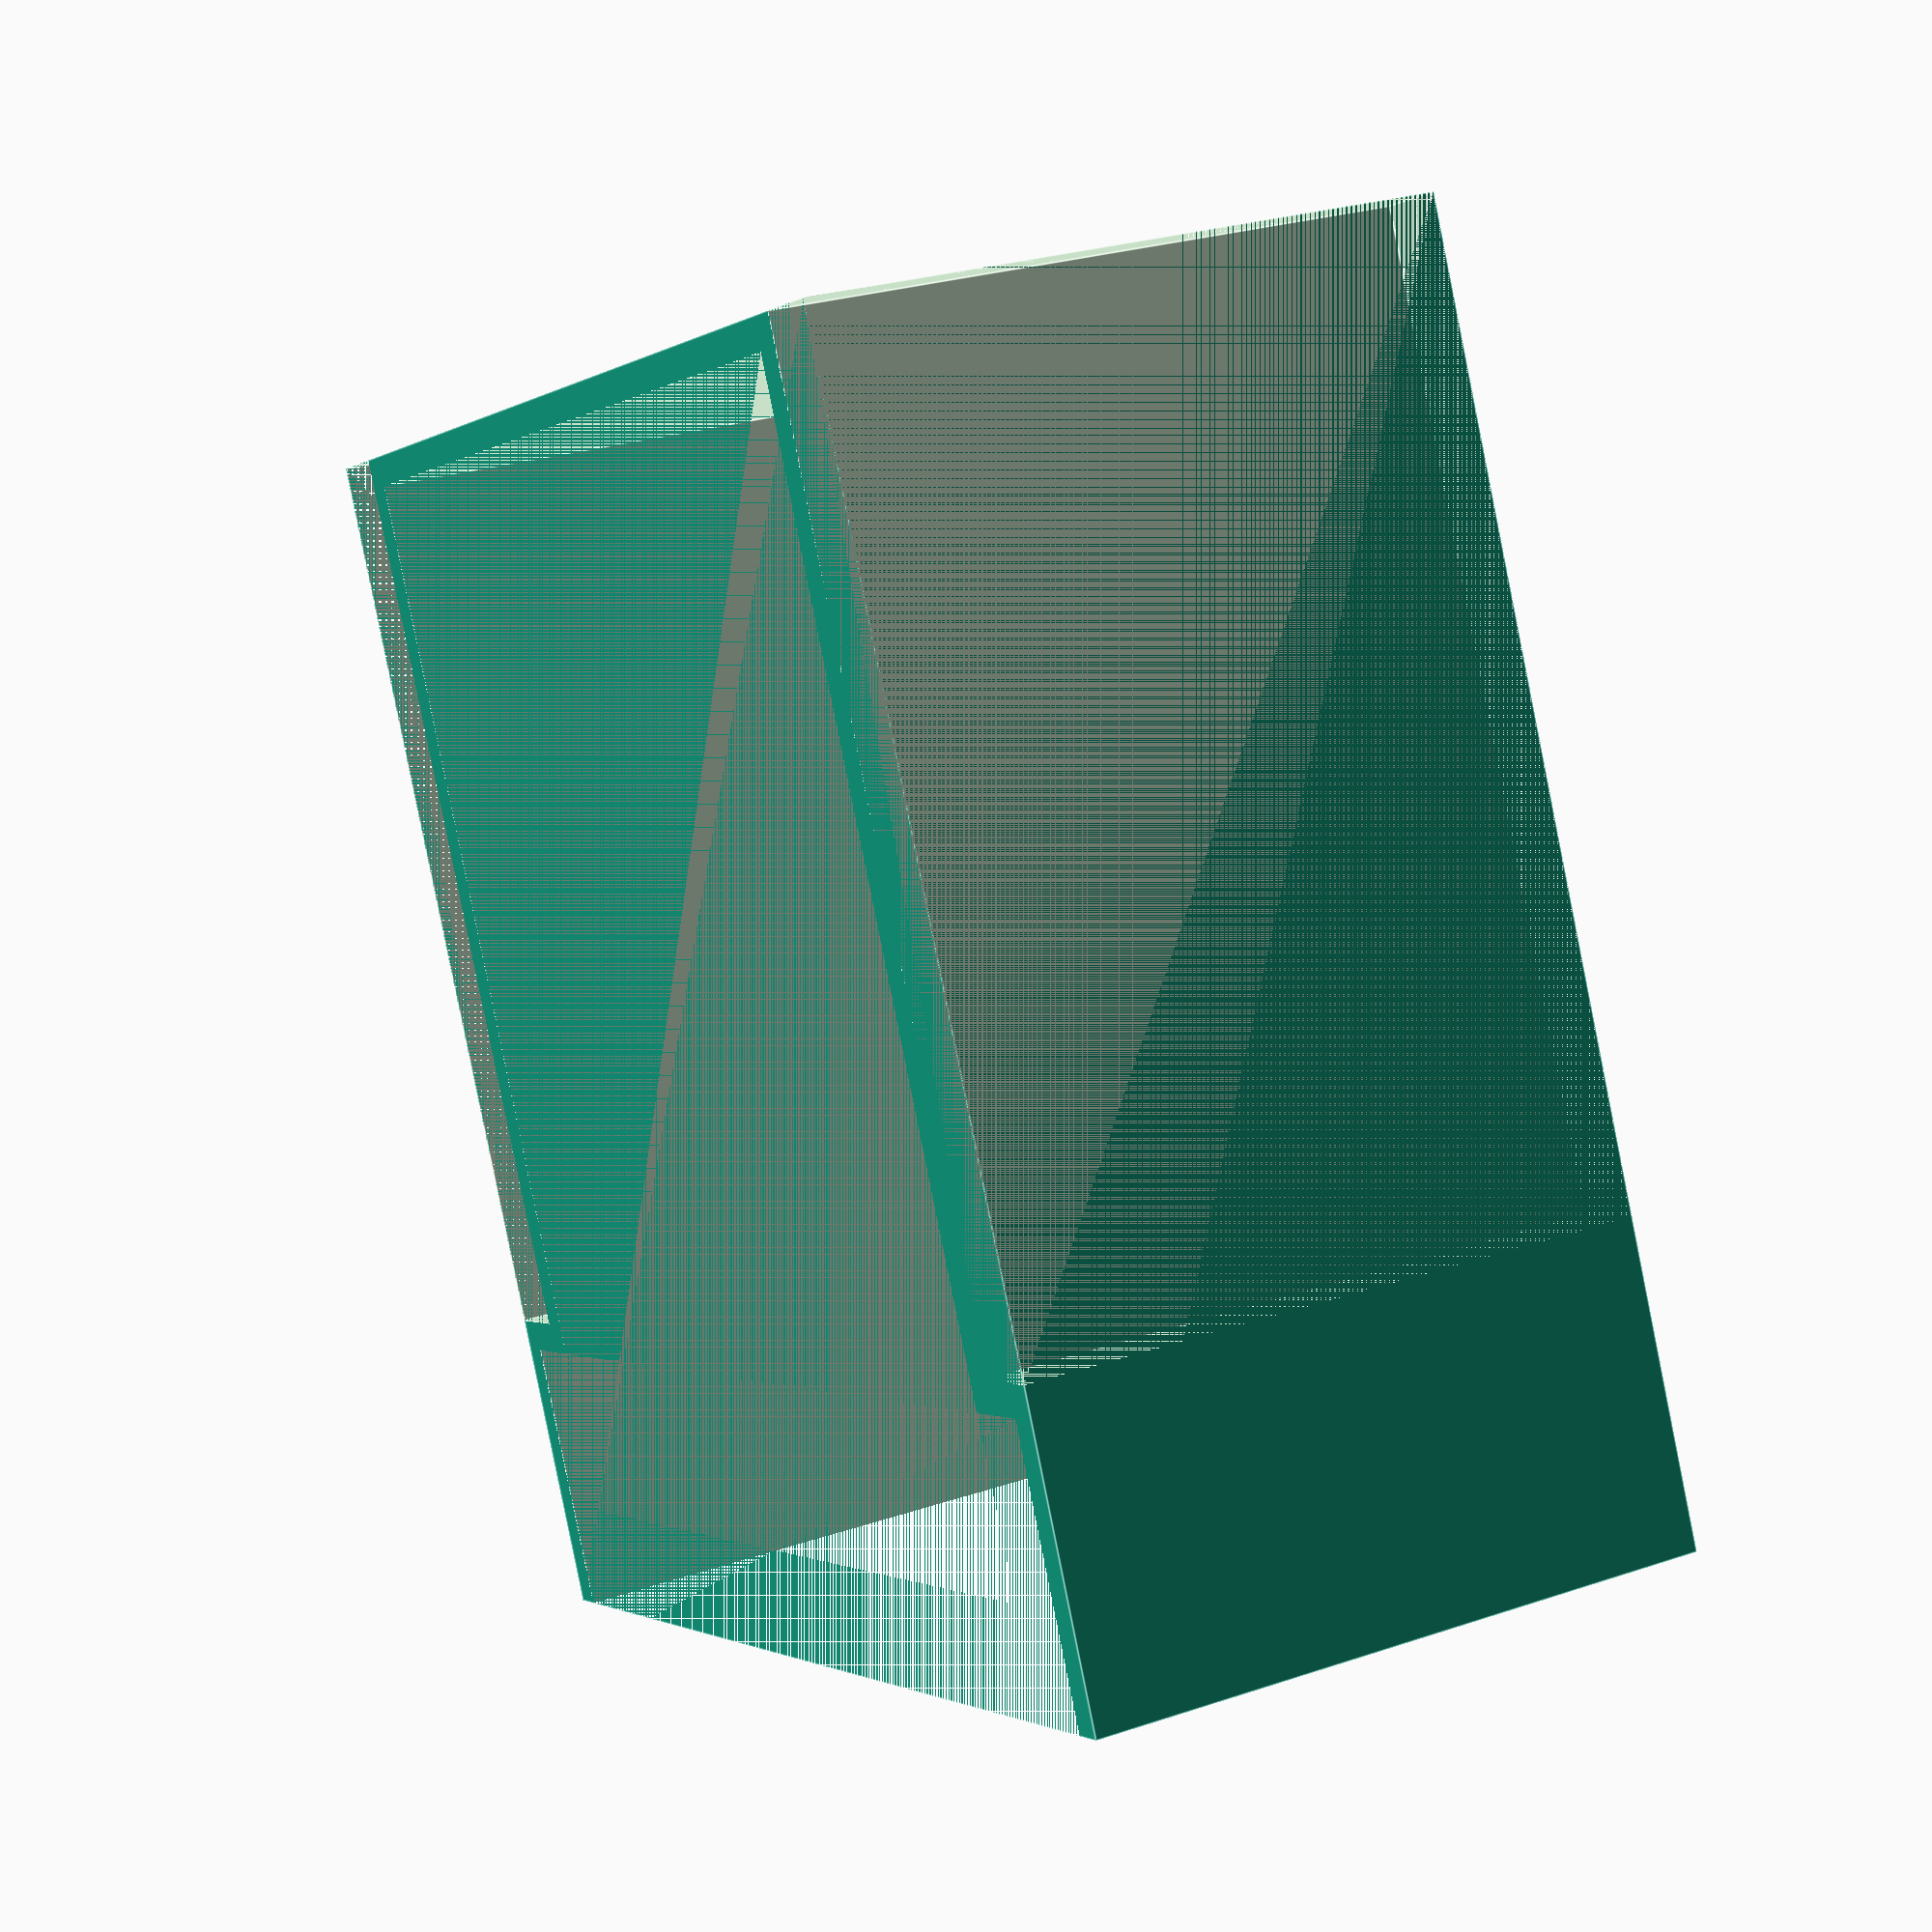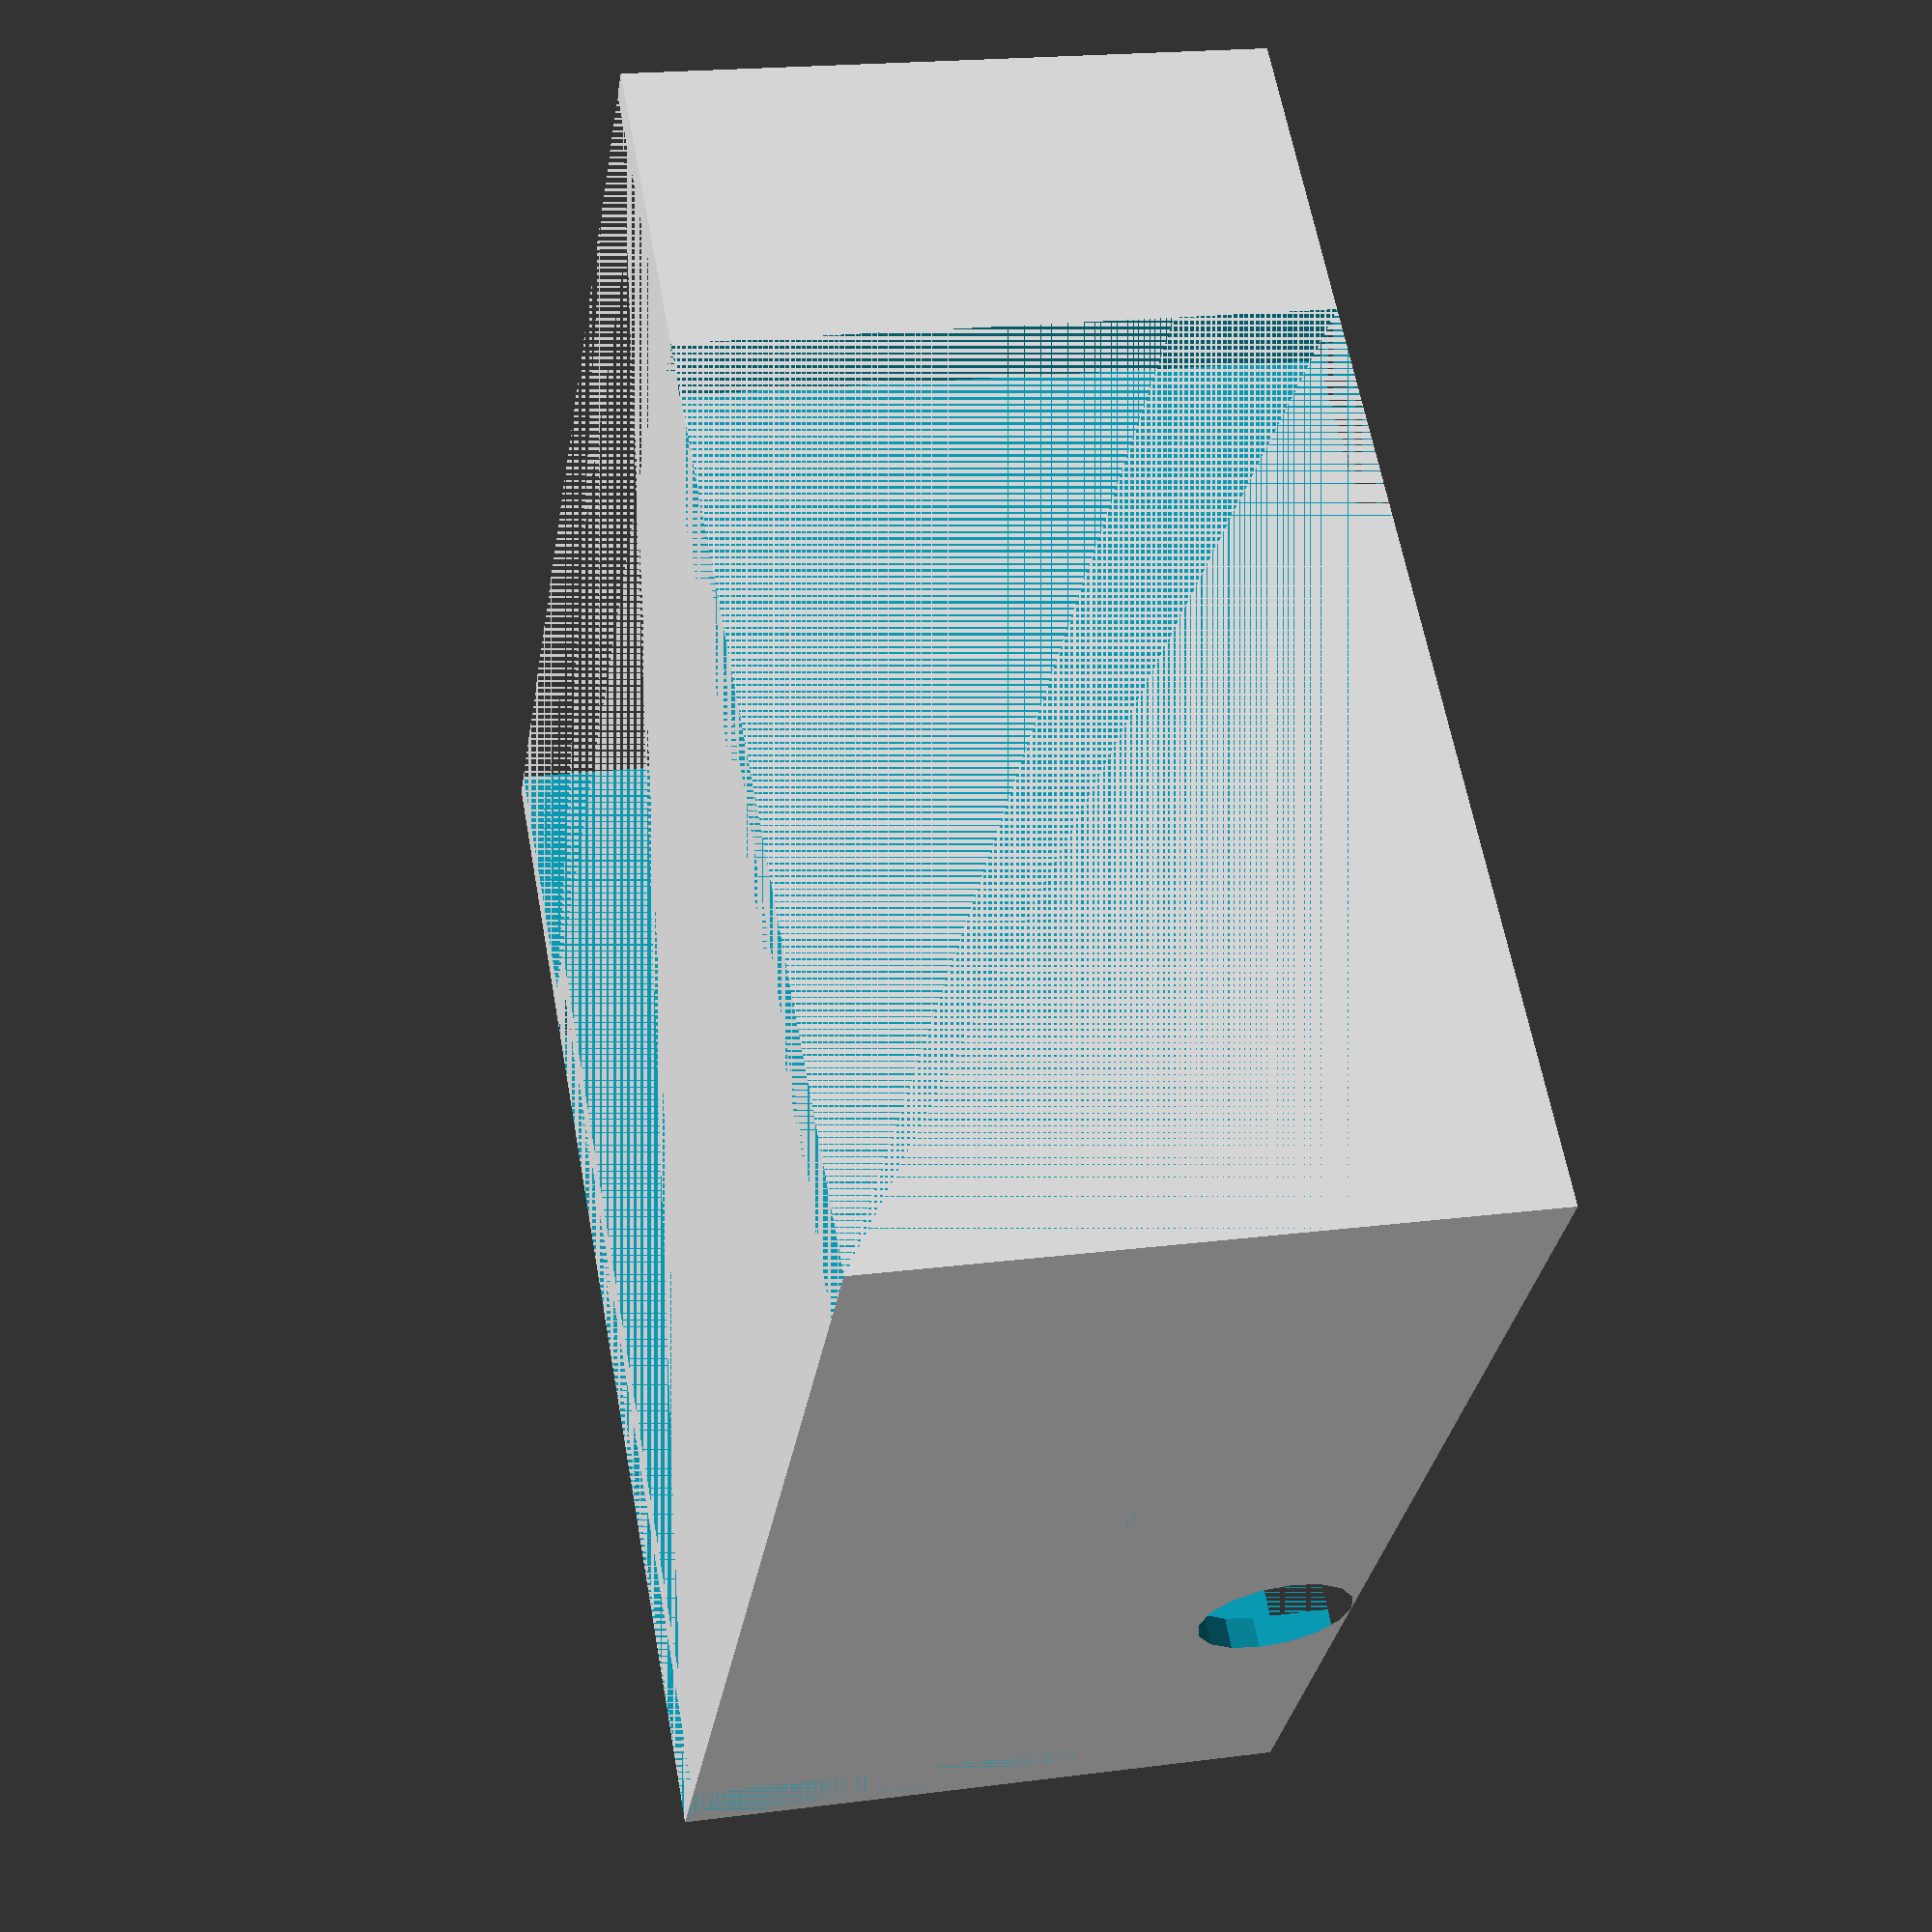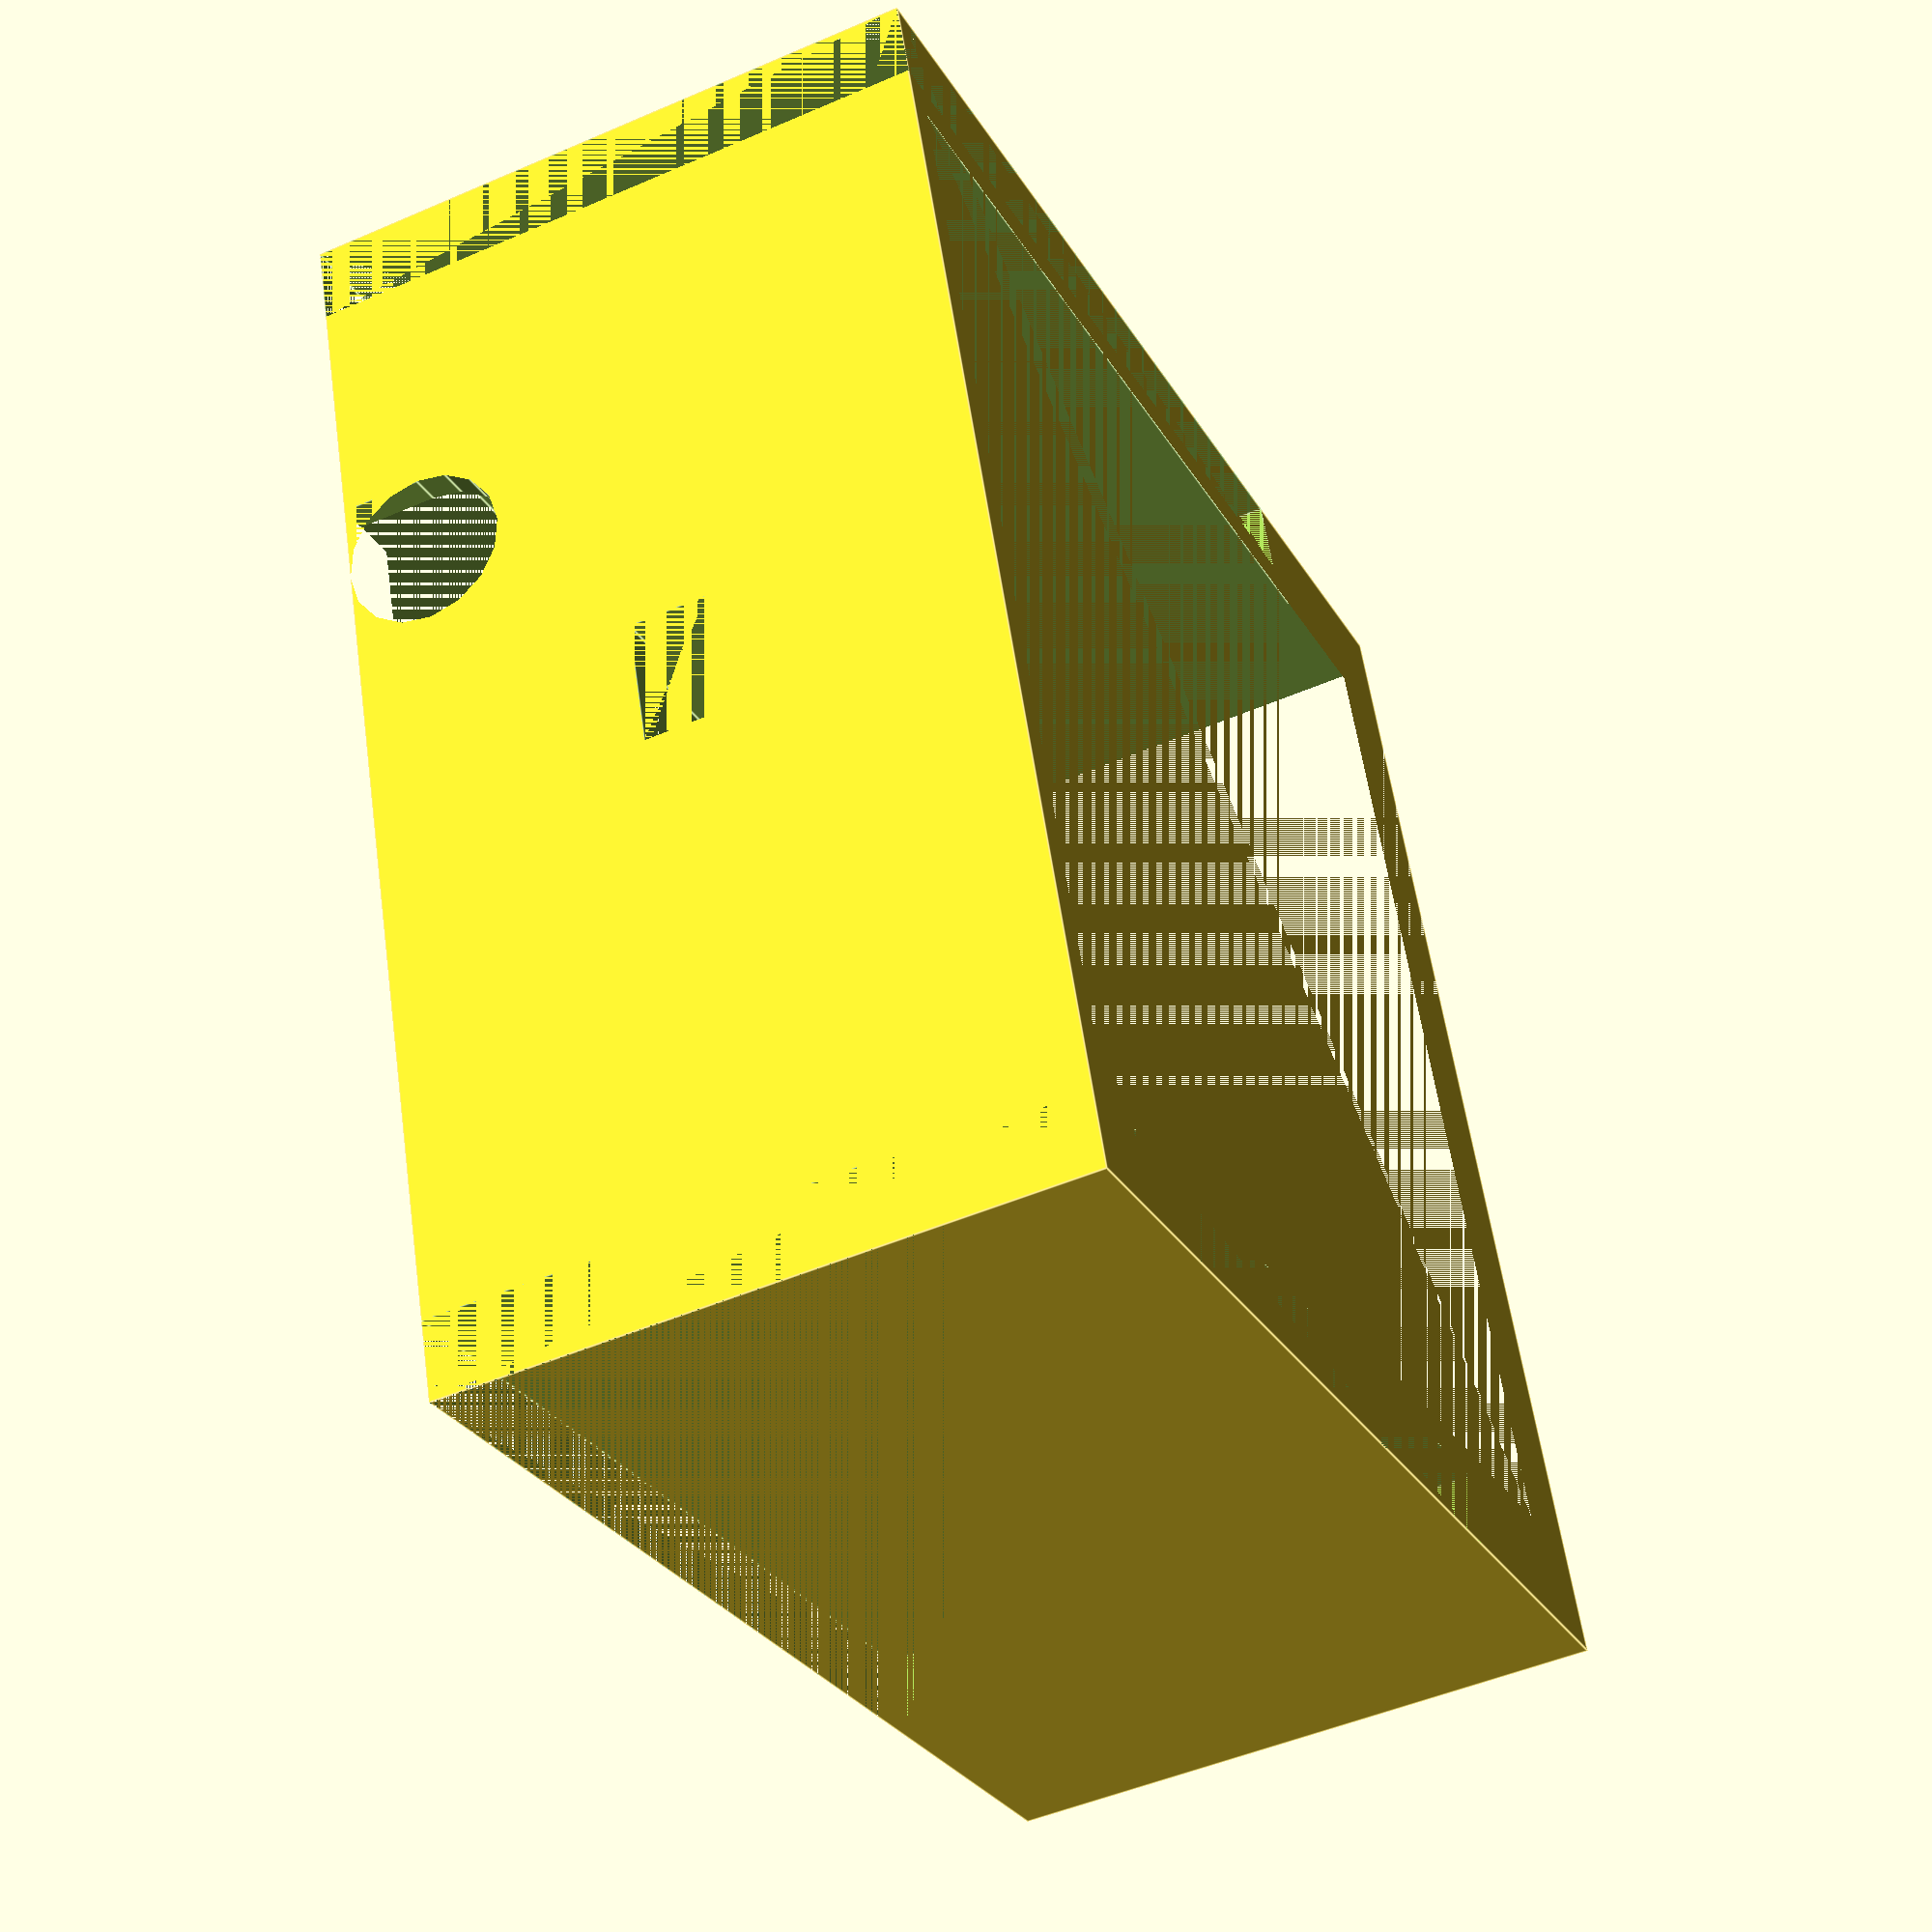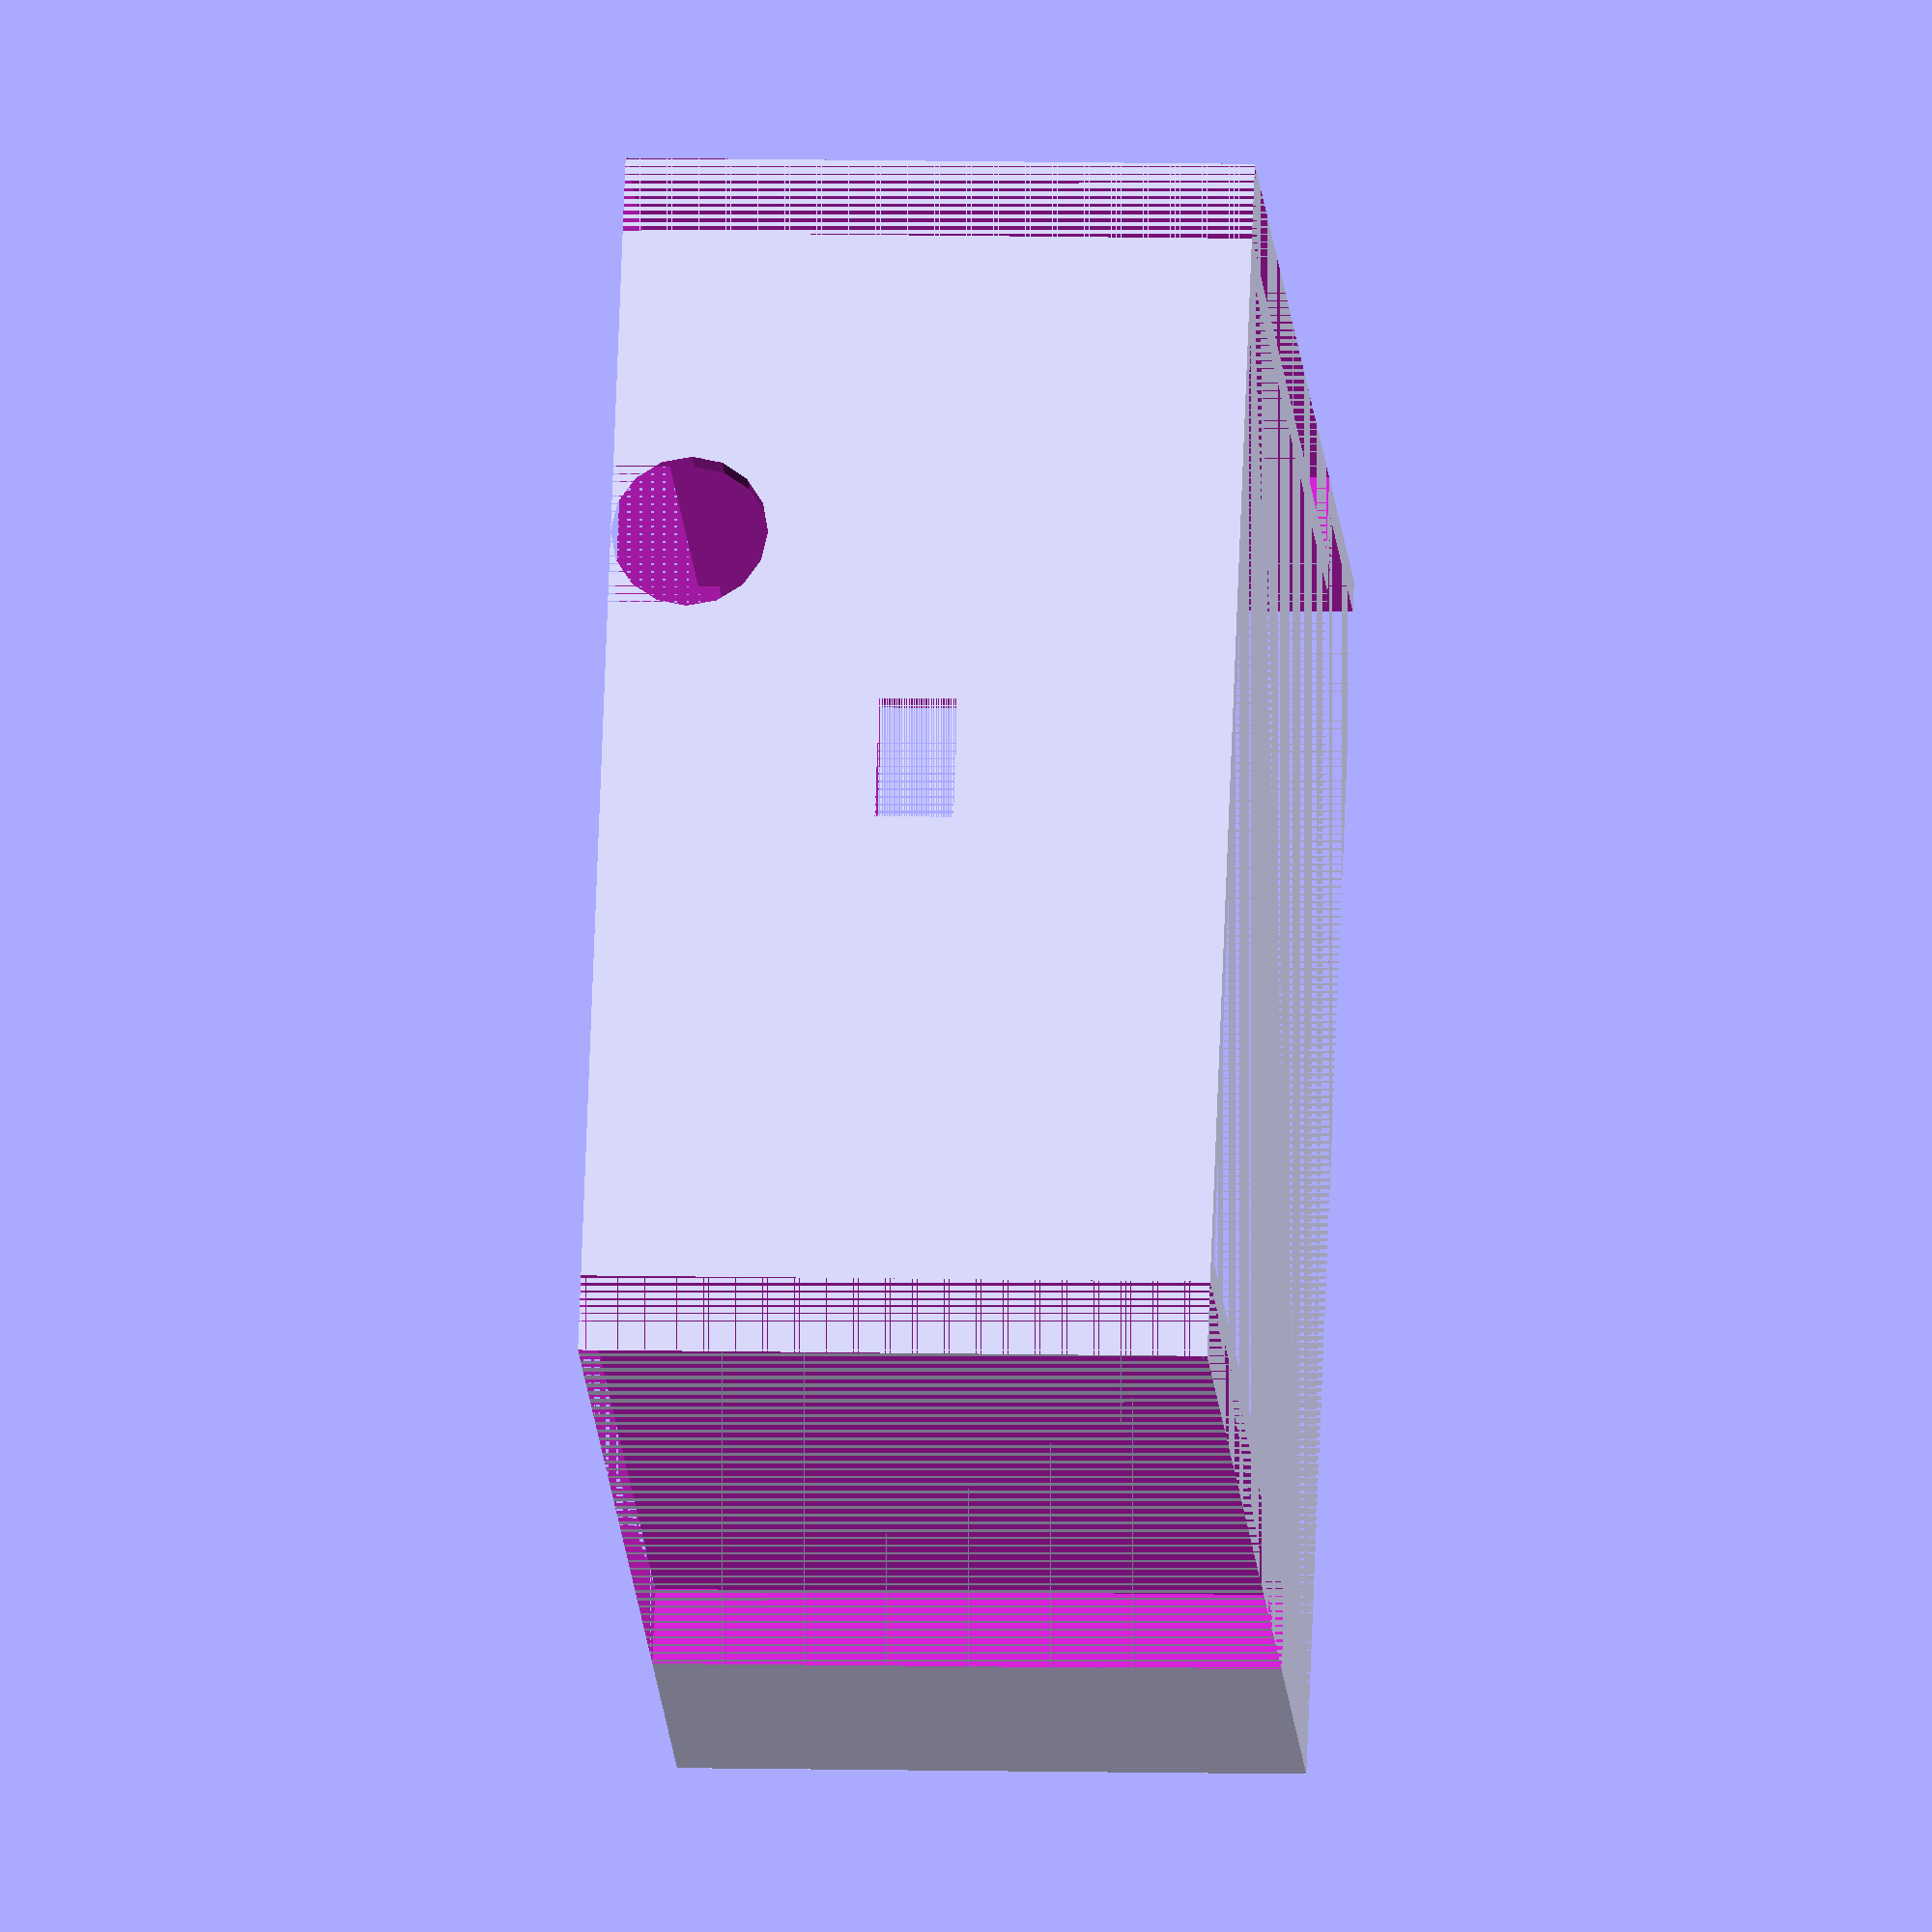
<openscad>
module Vision_Capteur(pos_x, pos_y, pos_z)
{
    translate([ pos_x, pos_y, pos_z]) cube([5, 8, 5], true);
}

difference()
{
    // Base Chassis
    translate([-50, -40, 0]) cube([80, 80, 40]);
    
    // Passage Roues
    translate([0, -37.5, 20]) cube([60, 5, 40], true);
    translate([0,  37.5, 20]) cube([60, 5, 40], true);
    
    // Evidement interne
    translate([-7.5, 0, 20]) cube([71, 66, 40], true);
    translate([-42.5, 0, 20]) cube([21, 76, 40], true);
    
    // Vision Capteur
    Vision_Capteur(27.5, -0, 20);
    
    // Passage Batterie
    translate([27.5, -15, 0])cube([5, 10, 10], true);
    translate([27.5, -15, 5]) rotate(a = [0, 90,  0]) cylinder(h = 5, r = 5);
}   
</openscad>
<views>
elev=333.5 azim=244.9 roll=62.2 proj=p view=edges
elev=340.2 azim=40.5 roll=76.5 proj=p view=solid
elev=48.6 azim=161.0 roll=295.8 proj=p view=edges
elev=173.6 azim=25.7 roll=265.0 proj=o view=solid
</views>
